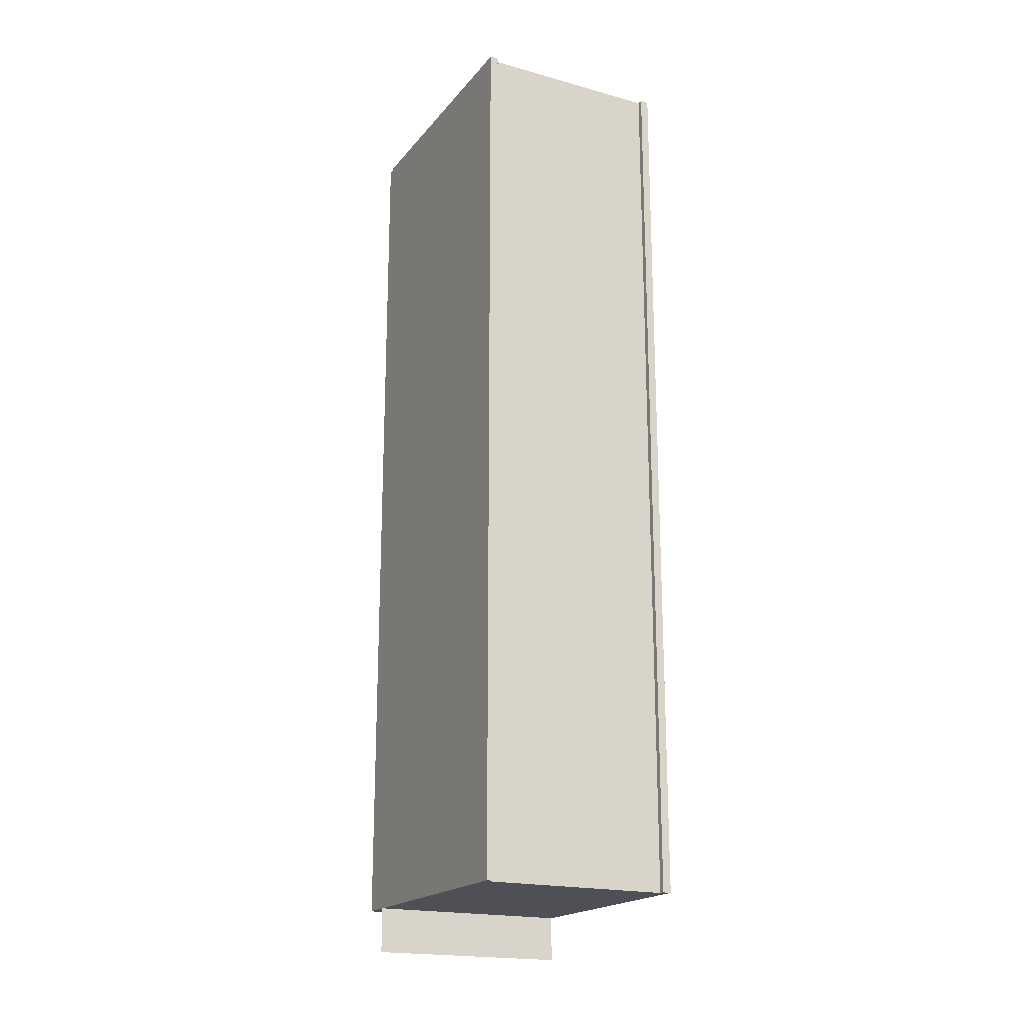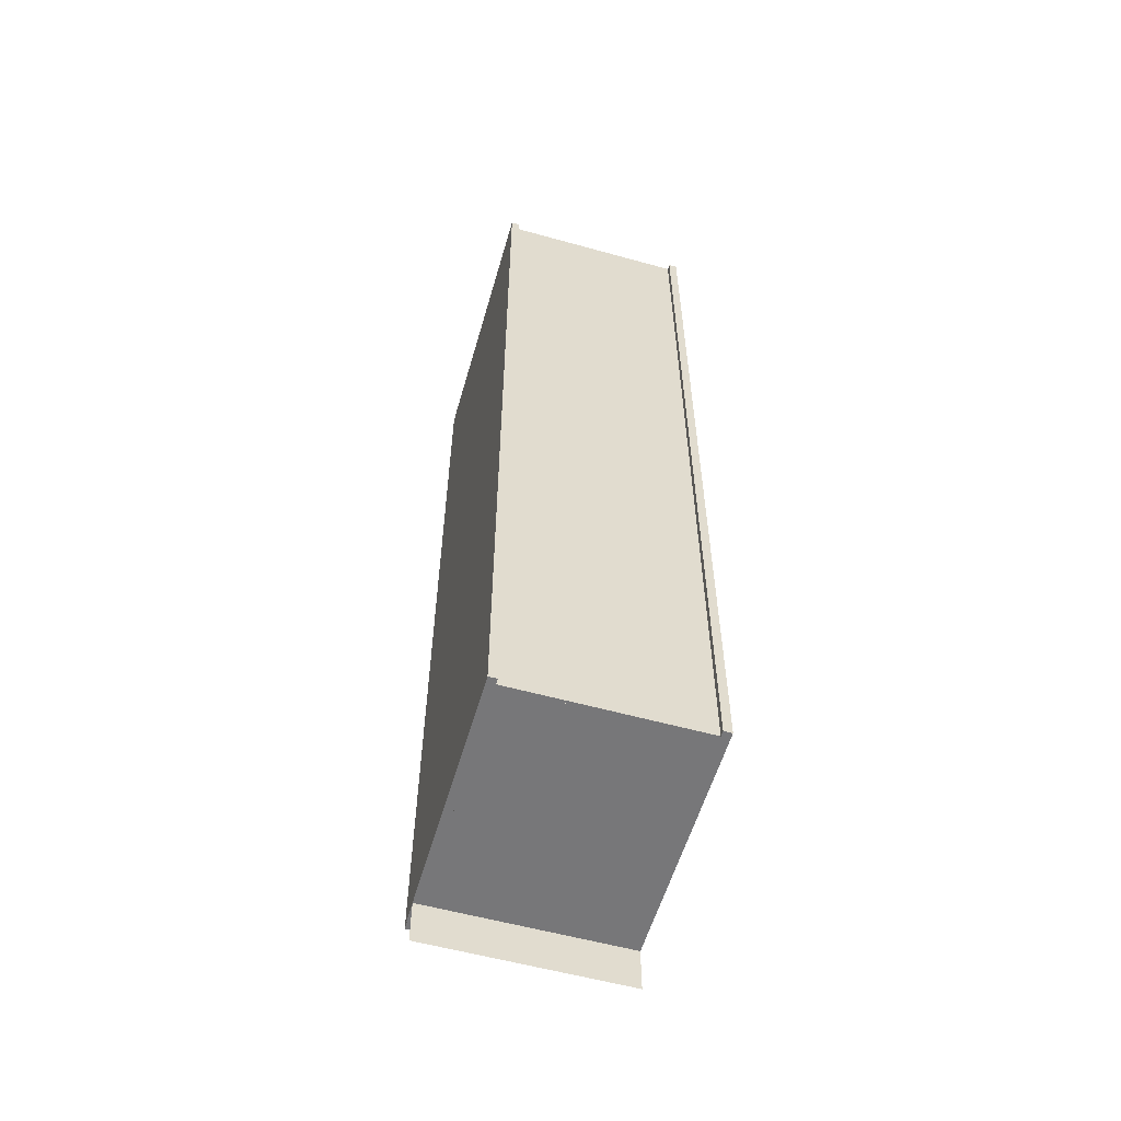
<metadata>
{"format":"obj","ext":"obj","renderer":"f3d","projection":"perspective","resolution":1024,"background":"white","views":[{"elev":-19.4,"azim":-27.2,"up":"+Y"},{"elev":-57.2,"azim":-16.1,"up":"+Y"}]}
</metadata>
<code>
v -0.06231 0.4328 -0.05017
v -0.06231 0.4328 0.2173
v -0.06231 -0.4589 -0.05017
v -0.06231 -0.4589 0.2173
v -0.05395 0.4328 -0.05017
v -0.05395 -0.4589 -0.05017
v -0.05395 0.4328 0.2173
v -0.05395 -0.4589 0.2173
v 0.1383 -0.4589 -0.05017
v 0.1383 0.4328 0.2173
v 0.1383 0.4328 -0.05017
v 0.1383 -0.4589 0.2173
v 0.13 0.4328 0.2173
v 0.13 -0.4589 -0.05017
v 0.13 0.4328 -0.05017
v 0.13 -0.4589 0.2173
v -0.05395 -0.4505 -0.05017
v 0.13 -0.4505 -0.05017
v -0.05395 -0.4505 0.209
v 0.13 -0.4505 0.209
v -0.05395 -0.4589 0.209
v 0.13 -0.4589 0.209
v -0.05395 0.4245 0.209
v 0.13 0.4245 -0.05017
v -0.05395 0.4245 -0.05017
v 0.13 0.4245 0.209
v -0.05395 0.4328 0.209
v 0.13 0.4328 0.209
v 0.1383 -0.4589 -0.02788
v -0.06231 -0.5035 -0.02788
v 0.1383 -0.5035 -0.02788
v -0.06231 -0.4589 -0.02788
v -0.05813 0.4328 0.209
v 0.1342 -0.4589 0.209
v 0.1342 0.4328 0.209
v -0.05813 -0.4589 0.209
v 0.1342 -0.4589 0.2118
v -0.05813 0.4328 0.2118
v -0.05813 -0.4589 0.2118
v 0.1342 0.4328 0.2118
v -0.05395 0.2517 -0.05017
v 0.13 0.2433 -0.05017
v -0.05395 0.2433 -0.05017
v 0.13 0.2517 -0.05017
v 0.13 0.2433 0.209
v 0.13 0.2517 0.209
v -0.05395 0.2517 0.209
v -0.05395 0.2433 0.209
v -0.05395 0.2078 0.08034
v 0.13 0.2064 0.08144
v -0.05395 0.2064 0.08144
v 0.13 0.2078 0.08034
v -0.05395 0.2053 0.08289
v -0.05395 0.2095 0.07964
v 0.13 0.2053 0.08289
v 0.13 0.2095 0.07964
v -0.05395 0.2046 0.08457
v -0.05395 0.2113 0.0794
v 0.13 0.2046 0.08457
v 0.13 0.2113 0.0794
v -0.05395 0.2043 0.08637
v -0.05395 0.2131 0.07964
v 0.13 0.2043 0.08637
v 0.13 0.2131 0.07964
v -0.05395 0.2046 0.08817
v -0.05395 0.2148 0.08034
v 0.13 0.2046 0.08817
v 0.13 0.2148 0.08034
v -0.05395 0.2053 0.08985
v -0.05395 0.2162 0.08144
v 0.13 0.2053 0.08985
v 0.13 0.2162 0.08144
v 0.13 0.2064 0.0913
v 0.13 0.2173 0.08289
v -0.05395 0.2064 0.0913
v -0.05395 0.2173 0.08289
v -0.05395 0.2078 0.0924
v 0.13 0.218 0.08457
v 0.13 0.2078 0.0924
v -0.05395 0.218 0.08457
v -0.05395 0.2095 0.0931
v 0.13 0.2183 0.08637
v 0.13 0.2095 0.0931
v -0.05395 0.2183 0.08637
v -0.05395 0.2113 0.09334
v 0.13 0.218 0.08817
v 0.13 0.2113 0.09334
v -0.05395 0.218 0.08817
v -0.05395 0.2131 0.0931
v -0.05395 0.2173 0.08985
v 0.13 0.2131 0.0931
v 0.13 0.2173 0.08985
v -0.05395 0.2148 0.0924
v 0.13 0.2162 0.0913
v 0.13 0.2148 0.0924
v -0.05395 0.2162 0.0913
v 0.1376 0.4314 -0.05017
v 0.1376 -0.4589 -0.05017
v 0.1376 -0.4589 -0.05017
v 0.1376 0.4314 -0.05017
v 0.1376 -0.4589 -0.05853
v 0.1376 0.4314 -0.05853
v 0.1376 -0.4589 -0.05853
v 0.1376 0.4314 -0.05853
v -0.06162 -0.4589 -0.05017
v -0.06162 0.4314 -0.05017
v -0.06162 0.4314 -0.05853
v -0.06162 -0.4589 -0.05853
v 0.1376 -0.4588 -0.05853
v -0.06162 -0.4588 -0.05853
v -0.06162 -0.4588 -0.05017
v 0.1376 -0.4588 -0.05017
v 0.1376 0.4315 -0.05853
v -0.06162 0.4315 -0.05853
v -0.06162 0.4315 -0.05017
v 0.1376 0.4315 -0.05017
v -0.06164 -0.4589 -0.05017
v -0.06164 0.4314 -0.05017
v -0.06164 0.4314 -0.05853
v -0.06164 -0.4589 -0.05853
v -0.04072 -0.05881 -0.06692
v -0.04072 -0.05881 -0.05862
v -0.04002 -0.05762 -0.067
v -0.04002 -0.06 -0.05862
v -0.04002 -0.05762 -0.05862
v -0.04002 -0.05774 -0.06795
v -0.04002 -0.06 -0.06684
v -0.03862 -0.05762 -0.05862
v -0.03862 -0.05762 -0.067
v -0.04072 -0.05891 -0.06764
v -0.03862 -0.06 -0.06684
v -0.03862 -0.05774 -0.06795
v -0.04002 -0.05814 -0.06891
v -0.03862 -0.06006 -0.06732
v -0.03862 -0.06 -0.05862
v -0.04002 -0.06006 -0.06732
v -0.03793 -0.05881 -0.06692
v -0.04072 -0.05918 -0.06831
v -0.03793 -0.05891 -0.06764
v -0.03793 -0.05881 -0.05862
v -0.03862 -0.05814 -0.06891
v -0.04002 -0.05876 -0.06973
v -0.03862 -0.06022 -0.0677
v -0.03793 -0.05918 -0.06831
v -0.04002 -0.06022 -0.0677
v -0.04072 -0.05962 -0.06888
v -0.03862 -0.05876 -0.06973
v -0.04002 -0.05959 -0.07036
v -0.03862 -0.06046 -0.06802
v -0.03793 -0.05962 -0.06888
v -0.04002 -0.06046 -0.06802
v -0.03862 -0.05959 -0.07036
v -0.04072 -0.06018 -0.06932
v -0.03862 -0.06054 -0.07076
v -0.04002 -0.06054 -0.07076
v -0.04002 -0.06078 -0.06827
v -0.03793 -0.06018 -0.06932
v -0.04072 -0.06085 -0.06959
v -0.03862 -0.06078 -0.06827
v -0.03793 -0.06085 -0.06959
v -0.03862 -0.06148 -0.07089
v -0.04002 -0.06148 -0.07089
v -0.04002 -0.06116 -0.06843
v -0.04072 -0.06156 -0.06969
v -0.03862 -0.06116 -0.06843
v -0.03793 -0.06156 -0.06969
v -0.03862 -0.06431 -0.07089
v -0.04072 -0.06431 -0.06969
v -0.04002 -0.06164 -0.06849
v -0.04002 -0.06431 -0.07089
v -0.04002 -0.06431 -0.06849
v -0.03862 -0.06164 -0.06849
v -0.03793 -0.06431 -0.06969
v -0.03862 -0.06431 -0.06849
v -0.04002 -0.1044 -0.067
v -0.04072 -0.1032 -0.05862
v -0.04072 -0.1032 -0.06692
v -0.04002 -0.1044 -0.05862
v -0.04002 -0.1021 -0.05862
v -0.04002 -0.1043 -0.06795
v -0.03862 -0.1044 -0.05862
v -0.04002 -0.1021 -0.06684
v -0.04072 -0.1032 -0.06764
v -0.03862 -0.1044 -0.067
v -0.03862 -0.1021 -0.06684
v -0.04002 -0.1039 -0.06891
v -0.03862 -0.1043 -0.06795
v -0.03793 -0.1032 -0.06692
v -0.03862 -0.1021 -0.05862
v -0.03862 -0.102 -0.06732
v -0.04002 -0.102 -0.06732
v -0.04072 -0.1029 -0.06831
v -0.03793 -0.1032 -0.05862
v -0.03793 -0.1032 -0.06764
v -0.04002 -0.1033 -0.06973
v -0.03862 -0.1039 -0.06891
v -0.03862 -0.1018 -0.0677
v -0.03793 -0.1029 -0.06831
v -0.04002 -0.1018 -0.0677
v -0.04072 -0.1024 -0.06888
v -0.04002 -0.1025 -0.07036
v -0.03862 -0.1033 -0.06973
v -0.03862 -0.1016 -0.06802
v -0.03793 -0.1024 -0.06888
v -0.04002 -0.1016 -0.06802
v -0.04072 -0.1019 -0.06932
v -0.03862 -0.1025 -0.07036
v -0.04002 -0.1015 -0.07076
v -0.03862 -0.1015 -0.07076
v -0.04002 -0.1013 -0.06827
v -0.03793 -0.1019 -0.06932
v -0.04072 -0.1012 -0.06959
v -0.03862 -0.1013 -0.06827
v -0.04002 -0.1006 -0.07089
v -0.03862 -0.1006 -0.07089
v -0.03793 -0.1012 -0.06959
v -0.04002 -0.1009 -0.06843
v -0.04072 -0.1005 -0.06969
v -0.03862 -0.1009 -0.06843
v -0.04072 -0.09775 -0.06969
v -0.03862 -0.09775 -0.07089
v -0.03793 -0.1005 -0.06969
v -0.04002 -0.1004 -0.06849
v -0.04002 -0.09775 -0.07089
v -0.04002 -0.09775 -0.06849
v -0.03862 -0.1004 -0.06849
v -0.03793 -0.09775 -0.06969
v -0.03862 -0.09775 -0.06849
v -0.03862 -0.09775 -0.06847
v -0.03793 -0.06431 -0.06968
v -0.03862 -0.06431 -0.06847
v -0.03793 -0.09775 -0.06968
v -0.04002 -0.06431 -0.06847
v -0.04002 -0.09775 -0.06847
v -0.04072 -0.09775 -0.06968
v -0.04072 -0.06431 -0.06968
g mesh1_mesh1-geometry
f 1 2 3
f 3 2 1
f 4 3 2
f 2 3 4
g mesh2_mesh2-geometry
f 5 6 7
f 7 6 5
f 8 7 6
f 6 7 8
g mesh3_mesh3-geometry
f 3 6 1
f 1 6 3
f 5 1 6
f 6 1 5
g mesh4_mesh4-geometry
f 1 5 2
f 2 5 1
f 7 2 5
f 5 2 7
g mesh5_mesh5-geometry
f 4 2 8
f 8 2 4
f 7 8 2
f 2 8 7
g mesh6_mesh6-geometry
f 3 6 4
f 4 6 3
f 8 4 6
f 6 4 8
g mesh7_mesh7-geometry
f 9 10 11
f 10 9 12
f 11 10 9
f 12 9 10
g mesh8_mesh8-geometry
f 13 14 15
f 14 13 16
f 15 14 13
f 16 13 14
g mesh9_mesh9-geometry
f 11 14 9
f 14 11 15
f 9 14 11
f 15 11 14
g mesh10_mesh10-geometry
f 10 15 11
f 15 10 13
f 11 15 10
f 13 10 15
g mesh11_mesh11-geometry
f 16 10 12
f 10 16 13
f 12 10 16
f 13 16 10
g mesh12_mesh12-geometry
f 12 14 9
f 14 12 16
f 9 14 12
f 16 12 14
g mesh13_mesh13-geometry
f 17 18 19
f 19 18 17
f 20 19 18
f 18 19 20
f 21 17 19
f 22 19 20
f 20 18 22
f 17 21 6
f 19 22 21
f 14 22 18
f 6 14 21
f 21 14 6
f 22 21 14
f 14 21 22
g mesh13_mesh13-geometry
f 19 17 21
f 20 19 22
f 22 18 20
f 6 21 17
f 21 22 19
f 18 22 14
g mesh14_mesh14-geometry
l 20 18
l 19 20
l 17 19
g mesh15_mesh15-geometry
l 22 14
l 21 22
l 6 21
g mesh16_mesh16-geometry
f 14 18 6
f 6 18 14
f 17 6 18
f 18 6 17
g mesh17_mesh17-geometry
f 23 24 25
f 24 23 26
f 25 24 23
f 26 23 24
f 23 25 27
f 26 23 28
f 28 24 26
f 5 27 25
f 27 28 23
f 24 28 15
f 27 15 5
f 5 15 27
f 15 27 28
f 28 27 15
g mesh17_mesh17-geometry
f 27 25 23
f 28 23 26
f 26 24 28
f 25 27 5
f 23 28 27
f 15 28 24
g mesh18_mesh18-geometry
l 26 24
l 23 26
l 25 23
g mesh19_mesh19-geometry
l 28 15
l 27 28
l 5 27
g mesh20_mesh20-geometry
f 5 24 15
f 24 5 25
f 15 24 5
f 25 5 24
g mesh21_mesh21-geometry
f 29 30 31
f 30 29 32
f 31 30 29
f 32 29 30
g mesh22_mesh22-geometry
f 33 34 35
f 34 33 36
f 35 34 33
f 36 33 34
f 34 37 35
f 33 35 38
f 33 38 36
f 36 39 34
f 40 35 37
f 37 34 39
f 40 38 35
f 39 36 38
f 38 37 40
f 40 37 38
f 37 38 39
f 39 38 37
g mesh22_mesh22-geometry
f 35 37 34
f 38 35 33
f 36 38 33
f 34 39 36
f 37 35 40
f 39 34 37
f 35 38 40
f 38 36 39
g mesh23_mesh23-geometry
l 36 34
l 33 36
l 34 35
l 35 33
g mesh24_mesh24-geometry
l 40 38
l 37 40
l 38 39
l 39 37
g mesh25_mesh25-geometry
f 41 42 43
f 42 41 44
f 43 42 41
f 44 41 42
g mesh26_mesh26-geometry
f 45 44 42
f 44 45 46
f 43 45 42
f 42 45 43
f 45 47 46
f 47 44 46
f 46 44 47
f 45 43 48
f 48 43 45
f 47 45 48
f 44 47 41
f 41 47 44
f 43 47 48
f 47 43 41
g mesh26_mesh26-geometry
f 42 44 45
f 46 45 44
f 46 47 45
f 48 45 47
f 48 47 43
f 41 43 47
g mesh27_mesh27-geometry
l 48 43
l 45 48
g mesh28_mesh28-geometry
l 47 46
l 47 41
g mesh29_mesh29-geometry
f 49 50 51
f 50 49 52
f 51 50 49
f 52 49 50
f 50 53 51
f 51 53 50
f 54 52 49
f 49 52 54
f 53 50 55
f 55 50 53
f 52 54 56
f 56 54 52
f 55 57 53
f 53 57 55
f 58 56 54
f 54 56 58
f 57 55 59
f 59 55 57
f 56 58 60
f 60 58 56
f 59 61 57
f 57 61 59
f 62 60 58
f 58 60 62
f 61 59 63
f 63 59 61
f 60 62 64
f 64 62 60
f 63 65 61
f 61 65 63
f 66 64 62
f 62 64 66
f 65 63 67
f 67 63 65
f 64 66 68
f 68 66 64
f 67 69 65
f 65 69 67
f 70 68 66
f 66 68 70
f 69 67 71
f 71 67 69
f 68 70 72
f 72 70 68
f 73 69 71
f 71 69 73
f 70 74 72
f 72 74 70
f 69 73 75
f 75 73 69
f 74 70 76
f 76 70 74
f 73 77 75
f 75 77 73
f 76 78 74
f 74 78 76
f 77 73 79
f 79 73 77
f 78 76 80
f 80 76 78
f 79 81 77
f 77 81 79
f 80 82 78
f 78 82 80
f 81 79 83
f 83 79 81
f 82 80 84
f 84 80 82
f 83 85 81
f 81 85 83
f 84 86 82
f 82 86 84
f 85 83 87
f 87 83 85
f 86 84 88
f 88 84 86
f 87 89 85
f 85 89 87
f 90 86 88
f 88 86 90
f 89 87 91
f 91 87 89
f 86 90 92
f 92 90 86
f 91 93 89
f 89 93 91
f 90 94 92
f 92 94 90
f 93 91 95
f 95 91 93
f 94 90 96
f 96 90 94
f 95 96 93
f 93 96 95
f 96 95 94
f 94 95 96
g mesh30_mesh30-geometry
f 97 98 99
f 98 97 100
f 99 98 97
f 100 97 98
f 98 101 99
f 99 101 98
f 101 97 99
f 99 97 101
f 97 102 100
f 100 102 97
f 102 98 100
f 100 98 102
f 101 98 103
f 103 98 101
f 97 101 104
f 104 101 97
f 102 97 104
f 104 97 102
f 98 102 103
f 103 102 98
f 102 101 103
f 103 101 102
f 101 102 104
f 104 102 101
g mesh31_mesh31-geometry
l 101 104
l 99 101
l 101 103
l 97 104
l 104 102
l 98 99
l 99 97
l 103 98
l 103 102
l 100 97
l 102 100
l 98 100
g mesh32_mesh32-geometry
f 97 105 99
f 105 97 106
f 99 105 97
f 106 97 105
f 105 101 99
f 99 101 105
f 101 97 99
f 99 97 101
f 97 107 106
f 106 107 97
f 107 105 106
f 106 105 107
f 101 105 108
f 108 105 101
f 97 101 104
f 104 101 97
f 107 97 104
f 104 97 107
f 105 107 108
f 108 107 105
f 107 101 108
f 108 101 107
f 101 107 104
f 104 107 101
g mesh33_mesh33-geometry
l 107 108
l 104 107
l 106 107
l 108 101
l 105 108
l 101 104
l 97 104
l 97 106
l 106 105
l 99 101
l 105 99
l 99 97
g mesh34_mesh34-geometry
f 109 108 110
f 108 109 101
f 110 108 109
f 101 109 108
f 108 111 110
f 110 111 108
f 111 109 110
f 110 109 111
f 109 99 101
f 101 99 109
f 99 108 101
f 101 108 99
f 111 108 105
f 105 108 111
f 109 111 112
f 112 111 109
f 99 109 112
f 112 109 99
f 108 99 105
f 105 99 108
f 105 112 111
f 111 112 105
f 112 105 99
f 99 105 112
g mesh35_mesh35-geometry
l 108 110
l 105 108
l 108 101
l 110 109
l 110 111
l 105 99
l 111 105
l 101 109
l 99 101
l 109 112
l 111 112
l 112 99
g mesh36_mesh36-geometry
f 113 107 114
f 107 113 104
f 114 107 113
f 104 113 107
f 107 115 114
f 114 115 107
f 115 113 114
f 114 113 115
f 113 97 104
f 104 97 113
f 97 107 104
f 104 107 97
f 115 107 106
f 106 107 115
f 113 115 116
f 116 115 113
f 97 113 116
f 116 113 97
f 107 97 106
f 106 97 107
f 106 116 115
f 115 116 106
f 116 106 97
f 97 106 116
g mesh37_mesh37-geometry
l 107 114
l 106 107
l 107 104
l 114 113
l 114 115
l 106 97
l 115 106
l 104 113
l 97 104
l 113 116
l 115 116
l 116 97
g mesh38_mesh38-geometry
f 106 117 105
f 117 106 118
f 105 117 106
f 118 106 117
f 117 108 105
f 105 108 117
f 108 106 105
f 105 106 108
f 106 119 118
f 118 119 106
f 119 117 118
f 118 117 119
f 108 117 120
f 120 117 108
f 106 108 107
f 107 108 106
f 119 106 107
f 107 106 119
f 117 119 120
f 120 119 117
f 119 108 120
f 120 108 119
f 108 119 107
f 107 119 108
g mesh39_mesh39-geometry
l 108 107
l 105 108
l 108 120
l 106 107
l 107 119
l 117 105
l 105 106
l 120 117
l 120 119
l 118 106
l 119 118
l 117 118
g mesh40_mesh40-geometry
f 121 122 123
f 123 122 121
f 122 121 124
f 124 121 122
f 125 123 122
f 122 123 125
f 123 126 121
f 121 126 123
f 127 124 121
f 121 124 127
f 125 128 123
f 123 128 125
f 123 129 126
f 126 129 123
f 130 121 126
f 126 121 130
f 127 131 124
f 124 131 127
f 121 130 127
f 127 130 121
f 129 123 128
f 128 123 129
f 132 126 129
f 129 126 132
f 126 133 130
f 130 133 126
f 131 127 134
f 134 127 131
f 135 124 131
f 131 124 135
f 136 127 130
f 130 127 136
f 129 128 137
f 137 128 129
f 126 132 133
f 133 132 126
f 129 137 132
f 132 137 129
f 138 130 133
f 133 130 138
f 136 134 127
f 127 134 136
f 134 139 131
f 131 139 134
f 135 131 140
f 140 131 135
f 130 138 136
f 136 138 130
f 140 137 128
f 128 137 140
f 141 133 132
f 132 133 141
f 139 132 137
f 137 132 139
f 133 142 138
f 138 142 133
f 134 136 143
f 143 136 134
f 139 134 144
f 144 134 139
f 137 131 139
f 139 131 137
f 137 140 131
f 131 140 137
f 145 136 138
f 138 136 145
f 133 141 142
f 142 141 133
f 132 139 141
f 141 139 132
f 146 138 142
f 142 138 146
f 145 143 136
f 136 143 145
f 143 144 134
f 134 144 143
f 144 141 139
f 139 141 144
f 138 146 145
f 145 146 138
f 147 142 141
f 141 142 147
f 142 148 146
f 146 148 142
f 143 145 149
f 149 145 143
f 144 143 150
f 150 143 144
f 141 144 147
f 147 144 141
f 151 145 146
f 146 145 151
f 147 152 142
f 142 152 147
f 148 142 152
f 152 142 148
f 153 146 148
f 148 146 153
f 151 149 145
f 145 149 151
f 149 150 143
f 143 150 149
f 150 147 144
f 144 147 150
f 146 153 151
f 151 153 146
f 147 150 152
f 152 150 147
f 152 154 148
f 148 154 152
f 148 155 153
f 153 155 148
f 151 156 149
f 149 156 151
f 150 149 157
f 157 149 150
f 156 151 153
f 153 151 156
f 157 152 150
f 150 152 157
f 152 157 154
f 154 157 152
f 155 148 154
f 154 148 155
f 158 153 155
f 155 153 158
f 159 149 156
f 156 149 159
f 159 157 149
f 149 157 159
f 153 158 156
f 156 158 153
f 160 154 157
f 157 154 160
f 154 161 155
f 155 161 154
f 155 162 158
f 158 162 155
f 156 163 159
f 159 163 156
f 157 159 160
f 160 159 157
f 163 156 158
f 158 156 163
f 154 160 161
f 161 160 154
f 162 155 161
f 161 155 162
f 164 158 162
f 162 158 164
f 165 159 163
f 163 159 165
f 165 160 159
f 159 160 165
f 158 164 163
f 163 164 158
f 166 161 160
f 160 161 166
f 161 167 162
f 162 167 161
f 164 162 168
f 168 162 164
f 163 169 165
f 165 169 163
f 160 165 166
f 166 165 160
f 169 163 164
f 164 163 169
f 161 166 167
f 167 166 161
f 170 162 167
f 167 162 170
f 170 168 162
f 162 168 170
f 168 171 164
f 164 171 168
f 172 165 169
f 169 165 172
f 172 166 165
f 165 166 172
f 169 164 171
f 171 164 169
f 173 167 166
f 166 167 173
f 169 171 172
f 172 171 169
f 166 172 173
f 173 172 166
f 174 172 171
f 171 172 174
f 174 173 172
f 172 173 174
g mesh41_mesh41-geometry
f 175 176 177
f 176 175 178
f 177 176 175
f 178 175 176
f 179 177 176
f 176 177 179
f 177 180 175
f 175 180 177
f 175 181 178
f 178 181 175
f 177 179 182
f 182 179 177
f 180 177 183
f 183 177 180
f 180 184 175
f 175 184 180
f 181 175 184
f 184 175 181
f 179 185 182
f 182 185 179
f 182 183 177
f 177 183 182
f 183 186 180
f 180 186 183
f 184 180 187
f 187 180 184
f 188 181 184
f 184 181 188
f 185 179 189
f 189 179 185
f 190 182 185
f 185 182 190
f 183 182 191
f 191 182 183
f 186 183 192
f 192 183 186
f 186 187 180
f 180 187 186
f 187 188 184
f 184 188 187
f 181 188 193
f 193 188 181
f 193 185 189
f 189 185 193
f 182 190 191
f 191 190 182
f 185 194 190
f 190 194 185
f 191 192 183
f 183 192 191
f 192 195 186
f 186 195 192
f 187 186 196
f 196 186 187
f 188 187 194
f 194 187 188
f 185 193 188
f 188 193 185
f 197 191 190
f 190 191 197
f 194 185 188
f 188 185 194
f 198 190 194
f 194 190 198
f 192 191 199
f 199 191 192
f 195 192 200
f 200 192 195
f 195 196 186
f 186 196 195
f 196 194 187
f 187 194 196
f 191 197 199
f 199 197 191
f 190 198 197
f 197 198 190
f 194 196 198
f 198 196 194
f 199 200 192
f 192 200 199
f 200 201 195
f 195 201 200
f 196 195 202
f 202 195 196
f 203 199 197
f 197 199 203
f 204 197 198
f 198 197 204
f 202 198 196
f 196 198 202
f 200 199 205
f 205 199 200
f 201 200 206
f 206 200 201
f 207 195 201
f 201 195 207
f 195 207 202
f 202 207 195
f 199 203 205
f 205 203 199
f 197 204 203
f 203 204 197
f 198 202 204
f 204 202 198
f 205 206 200
f 200 206 205
f 206 208 201
f 201 208 206
f 201 209 207
f 207 209 201
f 207 204 202
f 202 204 207
f 203 210 205
f 205 210 203
f 211 203 204
f 204 203 211
f 206 205 210
f 210 205 206
f 208 206 212
f 212 206 208
f 209 201 208
f 208 201 209
f 209 211 207
f 207 211 209
f 204 207 211
f 211 207 204
f 210 203 213
f 213 203 210
f 203 211 213
f 213 211 203
f 210 212 206
f 206 212 210
f 212 214 208
f 208 214 212
f 208 215 209
f 209 215 208
f 211 209 216
f 216 209 211
f 213 217 210
f 210 217 213
f 216 213 211
f 211 213 216
f 212 210 217
f 217 210 212
f 214 212 218
f 218 212 214
f 215 208 214
f 214 208 215
f 215 216 209
f 209 216 215
f 217 213 219
f 219 213 217
f 213 216 219
f 219 216 213
f 217 218 212
f 212 218 217
f 220 214 218
f 218 214 220
f 214 221 215
f 215 221 214
f 216 215 222
f 222 215 216
f 219 223 217
f 217 223 219
f 222 219 216
f 216 219 222
f 218 217 223
f 223 217 218
f 214 220 224
f 224 220 214
f 218 225 220
f 220 225 218
f 221 214 224
f 224 214 221
f 221 222 215
f 215 222 221
f 223 219 226
f 226 219 223
f 219 222 226
f 226 222 219
f 225 218 223
f 223 218 225
f 222 221 227
f 227 221 222
f 226 225 223
f 223 225 226
f 227 226 222
f 222 226 227
f 225 226 228
f 228 226 225
f 226 227 228
f 228 227 226
g mesh42_mesh42-geometry
f 229 230 231
f 230 229 232
f 231 230 229
f 232 229 230
f 233 229 231
f 231 229 233
f 232 167 230
f 230 167 232
f 229 233 234
f 234 233 229
f 167 232 221
f 221 232 167
f 233 235 234
f 234 235 233
f 224 167 221
f 221 167 224
f 235 233 236
f 236 233 235
f 167 224 170
f 170 224 167
f 236 224 235
f 235 224 236
f 224 236 170
f 170 236 224

</code>
